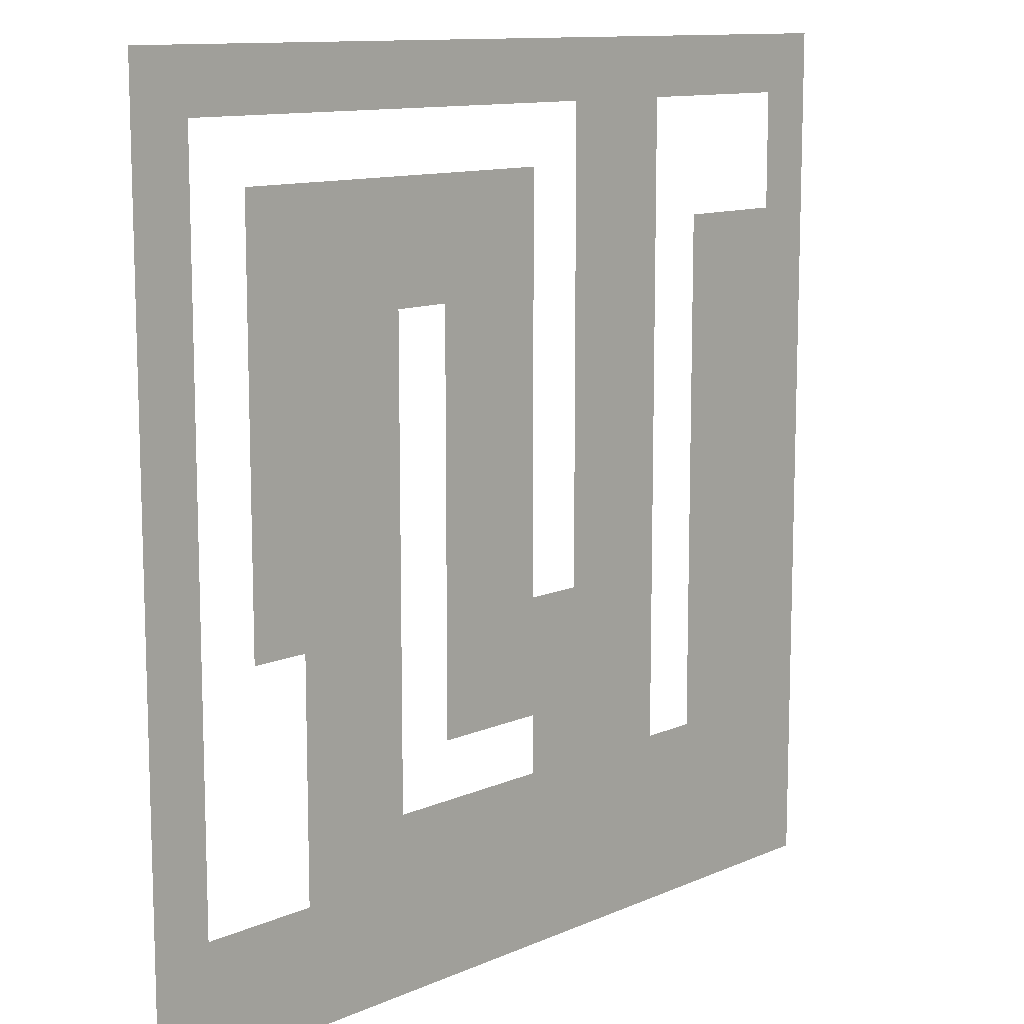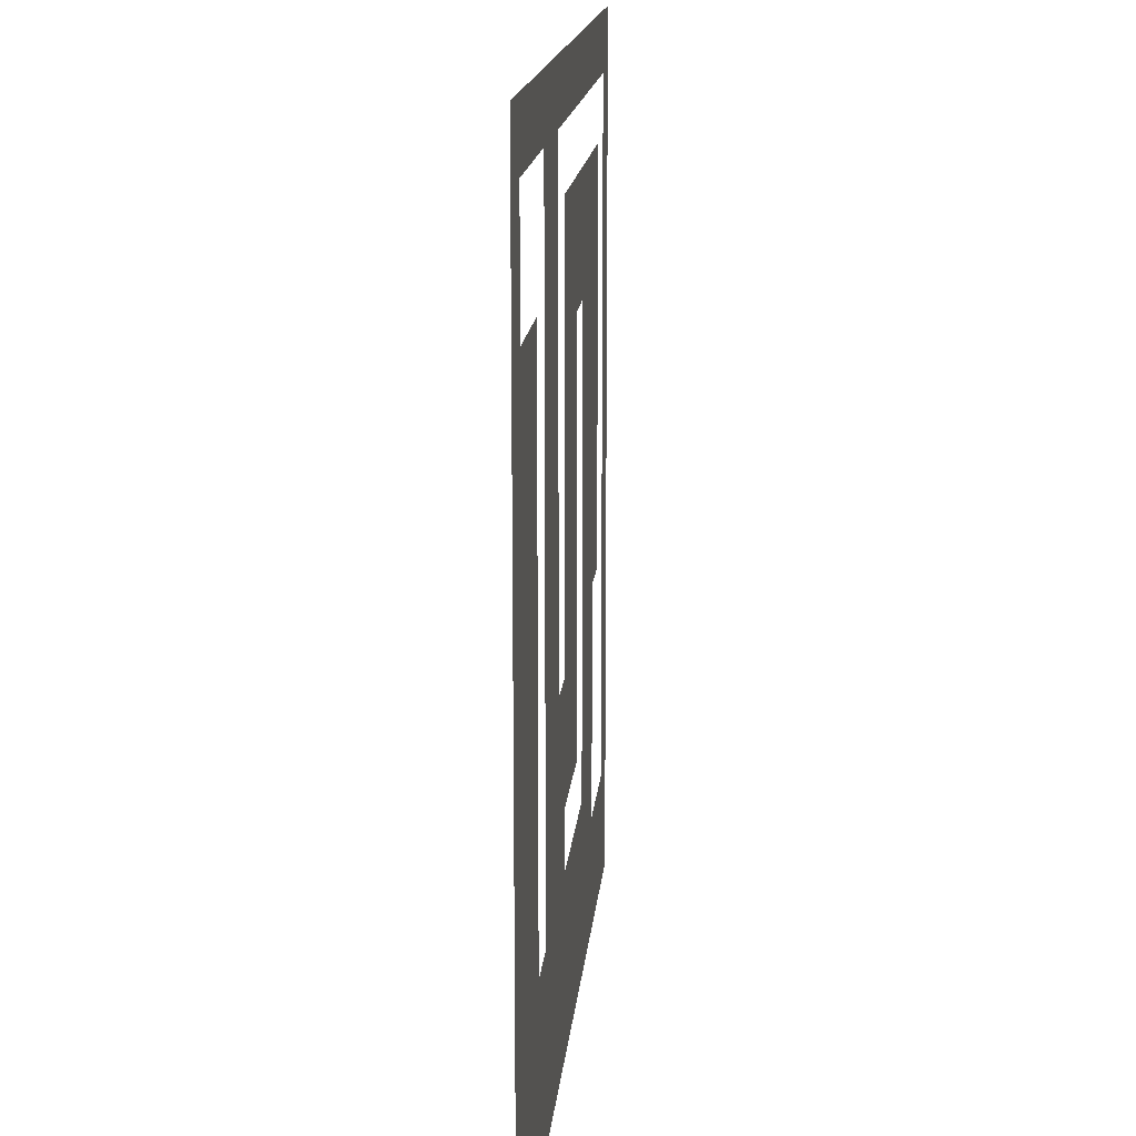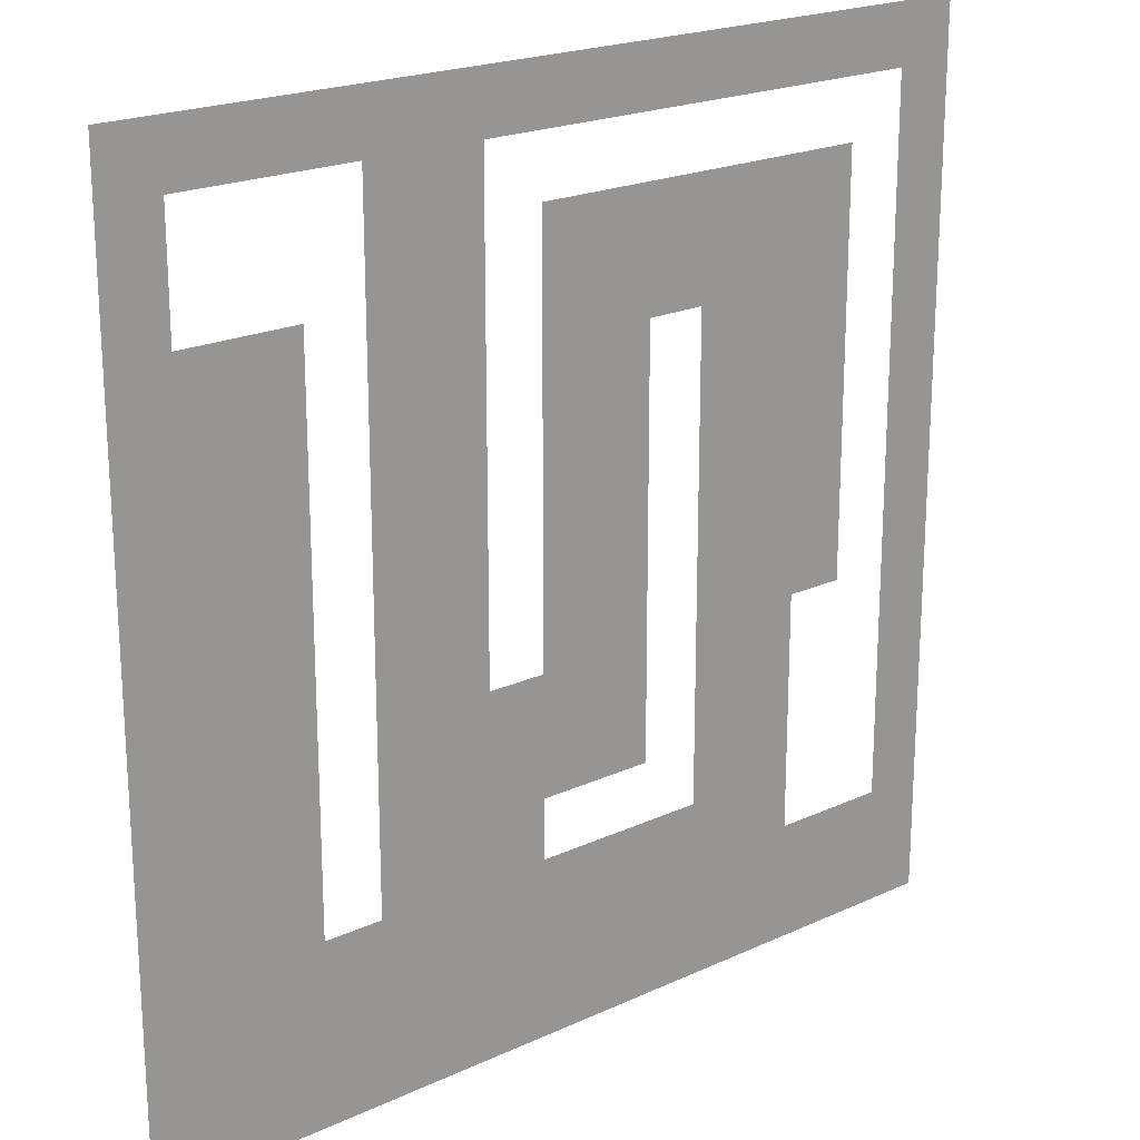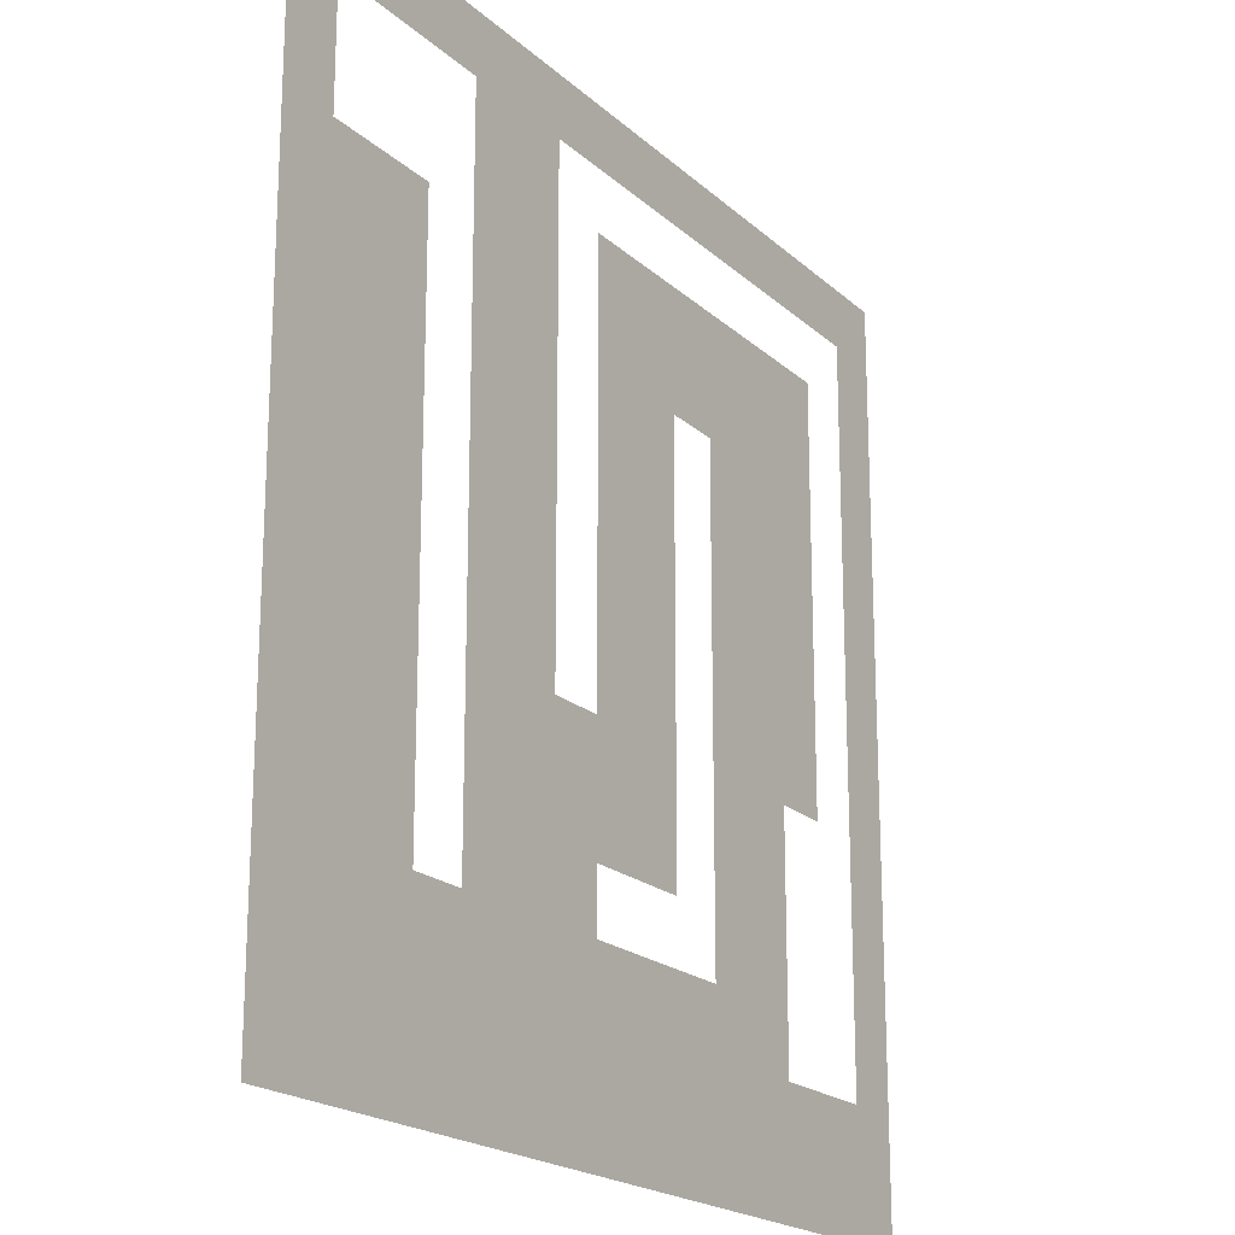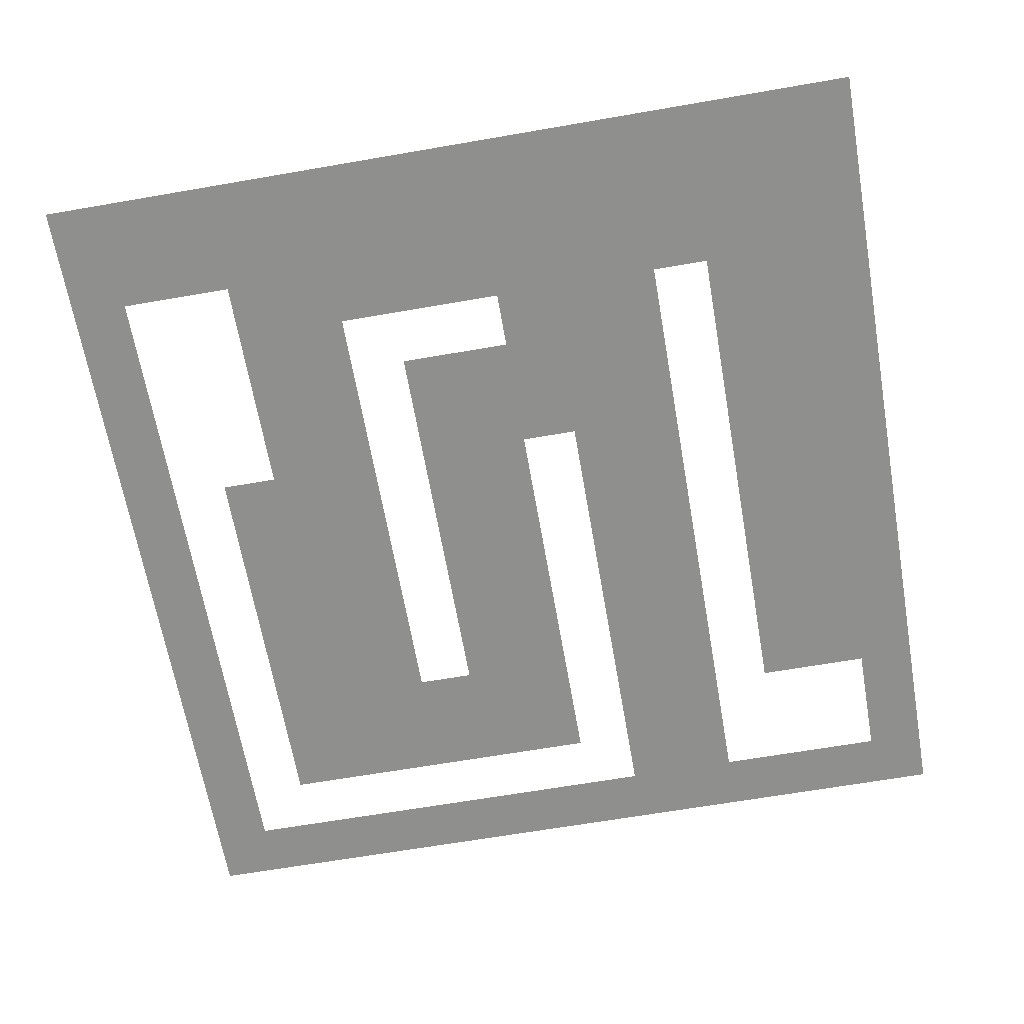
<metadata>
{"format":"obj","ext":"obj","renderer":"f3d","projection":"perspective","resolution":1024,"background":"white","views":[{"elev":11.5,"azim":-46.6,"up":"+Y"},{"elev":15.3,"azim":95.0,"up":"+Y"},{"elev":20.7,"azim":140.1,"up":"+Y"},{"elev":-19.7,"azim":122.1,"up":"+Y"},{"elev":-65.1,"azim":9.9,"up":"+Z"}]}
</metadata>
<code>
v 0 -1 0
v -1 -1 0
v -1 0 0
v 0 0 0
v -1 -1 0
v -2 -1 0
v -2 0 0
v -1 0 0
v -2 -1 0
v -3 -1 0
v -3 0 0
v -2 0 0
v -3 -1 0
v -4 -1 0
v -4 0 0
v -3 0 0
v -4 -1 0
v -5 -1 0
v -5 0 0
v -4 0 0
v -5 -1 0
v -6 -1 0
v -6 0 0
v -5 0 0
v -6 -1 0
v -7 -1 0
v -7 0 0
v -6 0 0
v -7 -1 0
v -8 -1 0
v -8 0 0
v -7 0 0
v -8 -1 0
v -9 -1 0
v -9 0 0
v -8 0 0
v -9 -1 0
v -10 -1 0
v -10 0 0
v -9 0 0
v -10 -1 0
v -11 -1 0
v -11 0 0
v -10 0 0
v -11 -1 0
v -12 -1 0
v -12 0 0
v -11 0 0
v -12 -1 0
v -13 -1 0
v -13 0 0
v -12 0 0
v -13 -1 0
v -14 -1 0
v -14 0 0
v -13 0 0
v -14 -1 0
v -15 -1 0
v -15 0 0
v -14 0 0
v 0 -2 0
v -1 -2 0
v -1 -1 0
v 0 -1 0
v -4 -2 0
v -5 -2 0
v -5 -1 0
v -4 -1 0
v -5 -2 0
v -6 -2 0
v -6 -1 0
v -5 -1 0
v -14 -2 0
v -15 -2 0
v -15 -1 0
v -14 -1 0
v 0 -3 0
v -1 -3 0
v -1 -2 0
v 0 -2 0
v -4 -3 0
v -5 -3 0
v -5 -2 0
v -4 -2 0
v -5 -3 0
v -6 -3 0
v -6 -2 0
v -5 -2 0
v -7 -3 0
v -8 -3 0
v -8 -2 0
v -7 -2 0
v -8 -3 0
v -9 -3 0
v -9 -2 0
v -8 -2 0
v -9 -3 0
v -10 -3 0
v -10 -2 0
v -9 -2 0
v -10 -3 0
v -11 -3 0
v -11 -2 0
v -10 -2 0
v -11 -3 0
v -12 -3 0
v -12 -2 0
v -11 -2 0
v -12 -3 0
v -13 -3 0
v -13 -2 0
v -12 -2 0
v -14 -3 0
v -15 -3 0
v -15 -2 0
v -14 -2 0
v 0 -4 0
v -1 -4 0
v -1 -3 0
v 0 -3 0
v -1 -4 0
v -2 -4 0
v -2 -3 0
v -1 -3 0
v -2 -4 0
v -3 -4 0
v -3 -3 0
v -2 -3 0
v -4 -4 0
v -5 -4 0
v -5 -3 0
v -4 -3 0
v -5 -4 0
v -6 -4 0
v -6 -3 0
v -5 -3 0
v -7 -4 0
v -8 -4 0
v -8 -3 0
v -7 -3 0
v -8 -4 0
v -9 -4 0
v -9 -3 0
v -8 -3 0
v -9 -4 0
v -10 -4 0
v -10 -3 0
v -9 -3 0
v -10 -4 0
v -11 -4 0
v -11 -3 0
v -10 -3 0
v -11 -4 0
v -12 -4 0
v -12 -3 0
v -11 -3 0
v -12 -4 0
v -13 -4 0
v -13 -3 0
v -12 -3 0
v -14 -4 0
v -15 -4 0
v -15 -3 0
v -14 -3 0
v 0 -5 0
v -1 -5 0
v -1 -4 0
v 0 -4 0
v -1 -5 0
v -2 -5 0
v -2 -4 0
v -1 -4 0
v -2 -5 0
v -3 -5 0
v -3 -4 0
v -2 -4 0
v -4 -5 0
v -5 -5 0
v -5 -4 0
v -4 -4 0
v -5 -5 0
v -6 -5 0
v -6 -4 0
v -5 -4 0
v -7 -5 0
v -8 -5 0
v -8 -4 0
v -7 -4 0
v -8 -5 0
v -9 -5 0
v -9 -4 0
v -8 -4 0
v -10 -5 0
v -11 -5 0
v -11 -4 0
v -10 -4 0
v -11 -5 0
v -12 -5 0
v -12 -4 0
v -11 -4 0
v -12 -5 0
v -13 -5 0
v -13 -4 0
v -12 -4 0
v -14 -5 0
v -15 -5 0
v -15 -4 0
v -14 -4 0
v 0 -6 0
v -1 -6 0
v -1 -5 0
v 0 -5 0
v -1 -6 0
v -2 -6 0
v -2 -5 0
v -1 -5 0
v -2 -6 0
v -3 -6 0
v -3 -5 0
v -2 -5 0
v -4 -6 0
v -5 -6 0
v -5 -5 0
v -4 -5 0
v -5 -6 0
v -6 -6 0
v -6 -5 0
v -5 -5 0
v -7 -6 0
v -8 -6 0
v -8 -5 0
v -7 -5 0
v -8 -6 0
v -9 -6 0
v -9 -5 0
v -8 -5 0
v -10 -6 0
v -11 -6 0
v -11 -5 0
v -10 -5 0
v -11 -6 0
v -12 -6 0
v -12 -5 0
v -11 -5 0
v -12 -6 0
v -13 -6 0
v -13 -5 0
v -12 -5 0
v -14 -6 0
v -15 -6 0
v -15 -5 0
v -14 -5 0
v 0 -7 0
v -1 -7 0
v -1 -6 0
v 0 -6 0
v -1 -7 0
v -2 -7 0
v -2 -6 0
v -1 -6 0
v -2 -7 0
v -3 -7 0
v -3 -6 0
v -2 -6 0
v -4 -7 0
v -5 -7 0
v -5 -6 0
v -4 -6 0
v -5 -7 0
v -6 -7 0
v -6 -6 0
v -5 -6 0
v -7 -7 0
v -8 -7 0
v -8 -6 0
v -7 -6 0
v -8 -7 0
v -9 -7 0
v -9 -6 0
v -8 -6 0
v -10 -7 0
v -11 -7 0
v -11 -6 0
v -10 -6 0
v -11 -7 0
v -12 -7 0
v -12 -6 0
v -11 -6 0
v -12 -7 0
v -13 -7 0
v -13 -6 0
v -12 -6 0
v -14 -7 0
v -15 -7 0
v -15 -6 0
v -14 -6 0
v 0 -8 0
v -1 -8 0
v -1 -7 0
v 0 -7 0
v -1 -8 0
v -2 -8 0
v -2 -7 0
v -1 -7 0
v -2 -8 0
v -3 -8 0
v -3 -7 0
v -2 -7 0
v -4 -8 0
v -5 -8 0
v -5 -7 0
v -4 -7 0
v -5 -8 0
v -6 -8 0
v -6 -7 0
v -5 -7 0
v -7 -8 0
v -8 -8 0
v -8 -7 0
v -7 -7 0
v -8 -8 0
v -9 -8 0
v -9 -7 0
v -8 -7 0
v -10 -8 0
v -11 -8 0
v -11 -7 0
v -10 -7 0
v -11 -8 0
v -12 -8 0
v -12 -7 0
v -11 -7 0
v -12 -8 0
v -13 -8 0
v -13 -7 0
v -12 -7 0
v -14 -8 0
v -15 -8 0
v -15 -7 0
v -14 -7 0
v 0 -9 0
v -1 -9 0
v -1 -8 0
v 0 -8 0
v -1 -9 0
v -2 -9 0
v -2 -8 0
v -1 -8 0
v -2 -9 0
v -3 -9 0
v -3 -8 0
v -2 -8 0
v -4 -9 0
v -5 -9 0
v -5 -8 0
v -4 -8 0
v -5 -9 0
v -6 -9 0
v -6 -8 0
v -5 -8 0
v -7 -9 0
v -8 -9 0
v -8 -8 0
v -7 -8 0
v -8 -9 0
v -9 -9 0
v -9 -8 0
v -8 -8 0
v -10 -9 0
v -11 -9 0
v -11 -8 0
v -10 -8 0
v -11 -9 0
v -12 -9 0
v -12 -8 0
v -11 -8 0
v -12 -9 0
v -13 -9 0
v -13 -8 0
v -12 -8 0
v -14 -9 0
v -15 -9 0
v -15 -8 0
v -14 -8 0
v 0 -10 0
v -1 -10 0
v -1 -9 0
v 0 -9 0
v -1 -10 0
v -2 -10 0
v -2 -9 0
v -1 -9 0
v -2 -10 0
v -3 -10 0
v -3 -9 0
v -2 -9 0
v -4 -10 0
v -5 -10 0
v -5 -9 0
v -4 -9 0
v -5 -10 0
v -6 -10 0
v -6 -9 0
v -5 -9 0
v -6 -10 0
v -7 -10 0
v -7 -9 0
v -6 -9 0
v -7 -10 0
v -8 -10 0
v -8 -9 0
v -7 -9 0
v -8 -10 0
v -9 -10 0
v -9 -9 0
v -8 -9 0
v -10 -10 0
v -11 -10 0
v -11 -9 0
v -10 -9 0
v -11 -10 0
v -12 -10 0
v -12 -9 0
v -11 -9 0
v -14 -10 0
v -15 -10 0
v -15 -9 0
v -14 -9 0
v 0 -11 0
v -1 -11 0
v -1 -10 0
v 0 -10 0
v -1 -11 0
v -2 -11 0
v -2 -10 0
v -1 -10 0
v -2 -11 0
v -3 -11 0
v -3 -10 0
v -2 -10 0
v -4 -11 0
v -5 -11 0
v -5 -10 0
v -4 -10 0
v -5 -11 0
v -6 -11 0
v -6 -10 0
v -5 -10 0
v -6 -11 0
v -7 -11 0
v -7 -10 0
v -6 -10 0
v -7 -11 0
v -8 -11 0
v -8 -10 0
v -7 -10 0
v -8 -11 0
v -9 -11 0
v -9 -10 0
v -8 -10 0
v -10 -11 0
v -11 -11 0
v -11 -10 0
v -10 -10 0
v -11 -11 0
v -12 -11 0
v -12 -10 0
v -11 -10 0
v -14 -11 0
v -15 -11 0
v -15 -10 0
v -14 -10 0
v 0 -12 0
v -1 -12 0
v -1 -11 0
v 0 -11 0
v -1 -12 0
v -2 -12 0
v -2 -11 0
v -1 -11 0
v -2 -12 0
v -3 -12 0
v -3 -11 0
v -2 -11 0
v -4 -12 0
v -5 -12 0
v -5 -11 0
v -4 -11 0
v -5 -12 0
v -6 -12 0
v -6 -11 0
v -5 -11 0
v -6 -12 0
v -7 -12 0
v -7 -11 0
v -6 -11 0
v -10 -12 0
v -11 -12 0
v -11 -11 0
v -10 -11 0
v -11 -12 0
v -12 -12 0
v -12 -11 0
v -11 -11 0
v -14 -12 0
v -15 -12 0
v -15 -11 0
v -14 -11 0
v 0 -13 0
v -1 -13 0
v -1 -12 0
v 0 -12 0
v -1 -13 0
v -2 -13 0
v -2 -12 0
v -1 -12 0
v -2 -13 0
v -3 -13 0
v -3 -12 0
v -2 -12 0
v -3 -13 0
v -4 -13 0
v -4 -12 0
v -3 -12 0
v -4 -13 0
v -5 -13 0
v -5 -12 0
v -4 -12 0
v -5 -13 0
v -6 -13 0
v -6 -12 0
v -5 -12 0
v -6 -13 0
v -7 -13 0
v -7 -12 0
v -6 -12 0
v -7 -13 0
v -8 -13 0
v -8 -12 0
v -7 -12 0
v -8 -13 0
v -9 -13 0
v -9 -12 0
v -8 -12 0
v -9 -13 0
v -10 -13 0
v -10 -12 0
v -9 -12 0
v -10 -13 0
v -11 -13 0
v -11 -12 0
v -10 -12 0
v -11 -13 0
v -12 -13 0
v -12 -12 0
v -11 -12 0
v -14 -13 0
v -15 -13 0
v -15 -12 0
v -14 -12 0
v 0 -14 0
v -1 -14 0
v -1 -13 0
v 0 -13 0
v -1 -14 0
v -2 -14 0
v -2 -13 0
v -1 -13 0
v -2 -14 0
v -3 -14 0
v -3 -13 0
v -2 -13 0
v -3 -14 0
v -4 -14 0
v -4 -13 0
v -3 -13 0
v -4 -14 0
v -5 -14 0
v -5 -13 0
v -4 -13 0
v -5 -14 0
v -6 -14 0
v -6 -13 0
v -5 -13 0
v -6 -14 0
v -7 -14 0
v -7 -13 0
v -6 -13 0
v -7 -14 0
v -8 -14 0
v -8 -13 0
v -7 -13 0
v -8 -14 0
v -9 -14 0
v -9 -13 0
v -8 -13 0
v -9 -14 0
v -10 -14 0
v -10 -13 0
v -9 -13 0
v -10 -14 0
v -11 -14 0
v -11 -13 0
v -10 -13 0
v -11 -14 0
v -12 -14 0
v -12 -13 0
v -11 -13 0
v -12 -14 0
v -13 -14 0
v -13 -13 0
v -12 -13 0
v -13 -14 0
v -14 -14 0
v -14 -13 0
v -13 -13 0
v -14 -14 0
v -15 -14 0
v -15 -13 0
v -14 -13 0
v 0 -15 0
v -1 -15 0
v -1 -14 0
v 0 -14 0
v -1 -15 0
v -2 -15 0
v -2 -14 0
v -1 -14 0
v -2 -15 0
v -3 -15 0
v -3 -14 0
v -2 -14 0
v -3 -15 0
v -4 -15 0
v -4 -14 0
v -3 -14 0
v -4 -15 0
v -5 -15 0
v -5 -14 0
v -4 -14 0
v -5 -15 0
v -6 -15 0
v -6 -14 0
v -5 -14 0
v -6 -15 0
v -7 -15 0
v -7 -14 0
v -6 -14 0
v -7 -15 0
v -8 -15 0
v -8 -14 0
v -7 -14 0
v -8 -15 0
v -9 -15 0
v -9 -14 0
v -8 -14 0
v -9 -15 0
v -10 -15 0
v -10 -14 0
v -9 -14 0
v -10 -15 0
v -11 -15 0
v -11 -14 0
v -10 -14 0
v -11 -15 0
v -12 -15 0
v -12 -14 0
v -11 -14 0
v -12 -15 0
v -13 -15 0
v -13 -14 0
v -12 -14 0
v -13 -15 0
v -14 -15 0
v -14 -14 0
v -13 -14 0
v -14 -15 0
v -15 -15 0
v -15 -14 0
v -14 -14 0
g Cueva_mesh_0004
f 1 2 3 4
f 5 6 7 8
f 9 10 11 12
f 13 14 15 16
f 17 18 19 20
f 21 22 23 24
f 25 26 27 28
f 29 30 31 32
f 33 34 35 36
f 37 38 39 40
f 41 42 43 44
f 45 46 47 48
f 49 50 51 52
f 53 54 55 56
f 57 58 59 60
f 61 62 63 64
f 65 66 67 68
f 69 70 71 72
f 73 74 75 76
f 77 78 79 80
f 81 82 83 84
f 85 86 87 88
f 89 90 91 92
f 93 94 95 96
f 97 98 99 100
f 101 102 103 104
f 105 106 107 108
f 109 110 111 112
f 113 114 115 116
f 117 118 119 120
f 121 122 123 124
f 125 126 127 128
f 129 130 131 132
f 133 134 135 136
f 137 138 139 140
f 141 142 143 144
f 145 146 147 148
f 149 150 151 152
f 153 154 155 156
f 157 158 159 160
f 161 162 163 164
f 165 166 167 168
f 169 170 171 172
f 173 174 175 176
f 177 178 179 180
f 181 182 183 184
f 185 186 187 188
f 189 190 191 192
f 193 194 195 196
f 197 198 199 200
f 201 202 203 204
f 205 206 207 208
f 209 210 211 212
f 213 214 215 216
f 217 218 219 220
f 221 222 223 224
f 225 226 227 228
f 229 230 231 232
f 233 234 235 236
f 237 238 239 240
f 241 242 243 244
f 245 246 247 248
f 249 250 251 252
f 253 254 255 256
f 257 258 259 260
f 261 262 263 264
f 265 266 267 268
f 269 270 271 272
f 273 274 275 276
f 277 278 279 280
f 281 282 283 284
f 285 286 287 288
f 289 290 291 292
f 293 294 295 296
f 297 298 299 300
f 301 302 303 304
f 305 306 307 308
f 309 310 311 312
f 313 314 315 316
f 317 318 319 320
f 321 322 323 324
f 325 326 327 328
f 329 330 331 332
f 333 334 335 336
f 337 338 339 340
f 341 342 343 344
f 345 346 347 348
f 349 350 351 352
f 353 354 355 356
f 357 358 359 360
f 361 362 363 364
f 365 366 367 368
f 369 370 371 372
f 373 374 375 376
f 377 378 379 380
f 381 382 383 384
f 385 386 387 388
f 389 390 391 392
f 393 394 395 396
f 397 398 399 400
f 401 402 403 404
f 405 406 407 408
f 409 410 411 412
f 413 414 415 416
f 417 418 419 420
f 421 422 423 424
f 425 426 427 428
f 429 430 431 432
f 433 434 435 436
f 437 438 439 440
f 441 442 443 444
f 445 446 447 448
f 449 450 451 452
f 453 454 455 456
f 457 458 459 460
f 461 462 463 464
f 465 466 467 468
f 469 470 471 472
f 473 474 475 476
f 477 478 479 480
f 481 482 483 484
f 485 486 487 488
f 489 490 491 492
f 493 494 495 496
f 497 498 499 500
f 501 502 503 504
f 505 506 507 508
f 509 510 511 512
f 513 514 515 516
f 517 518 519 520
f 521 522 523 524
f 525 526 527 528
f 529 530 531 532
f 533 534 535 536
f 537 538 539 540
f 541 542 543 544
f 545 546 547 548
f 549 550 551 552
f 553 554 555 556
f 557 558 559 560
f 561 562 563 564
f 565 566 567 568
f 569 570 571 572
f 573 574 575 576
f 577 578 579 580
f 581 582 583 584
f 585 586 587 588
f 589 590 591 592
f 593 594 595 596
f 597 598 599 600
f 601 602 603 604
f 605 606 607 608
f 609 610 611 612
f 613 614 615 616
f 617 618 619 620
f 621 622 623 624
f 625 626 627 628
f 629 630 631 632
f 633 634 635 636
f 637 638 639 640
f 641 642 643 644
f 645 646 647 648
f 649 650 651 652
f 653 654 655 656
f 657 658 659 660
f 661 662 663 664
f 665 666 667 668
f 669 670 671 672
f 673 674 675 676
f 677 678 679 680

</code>
